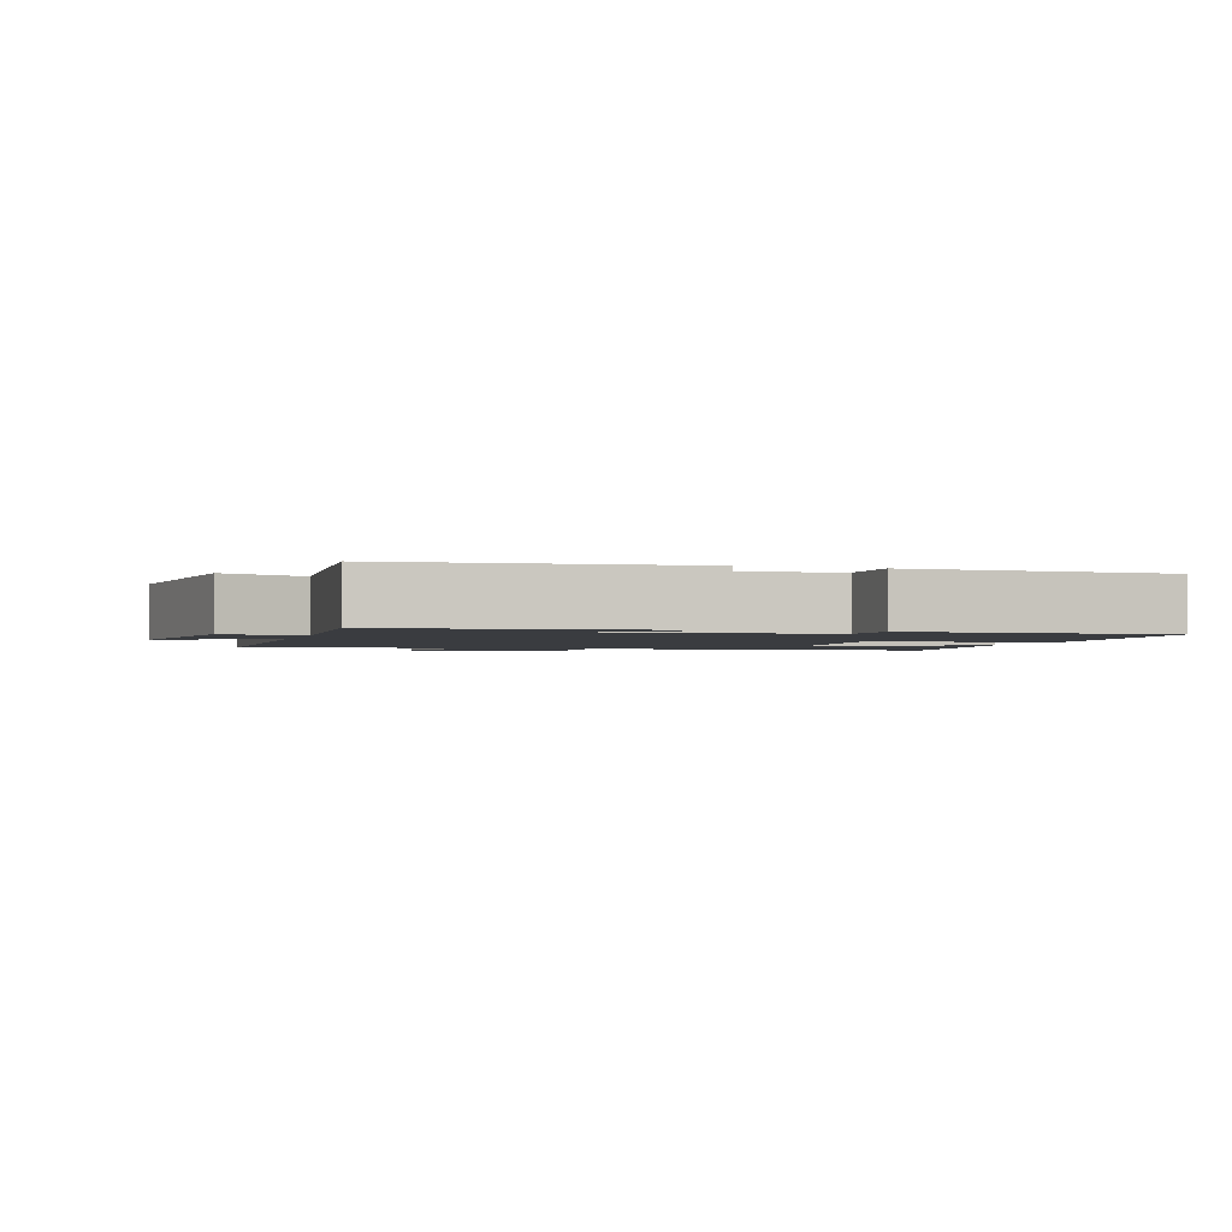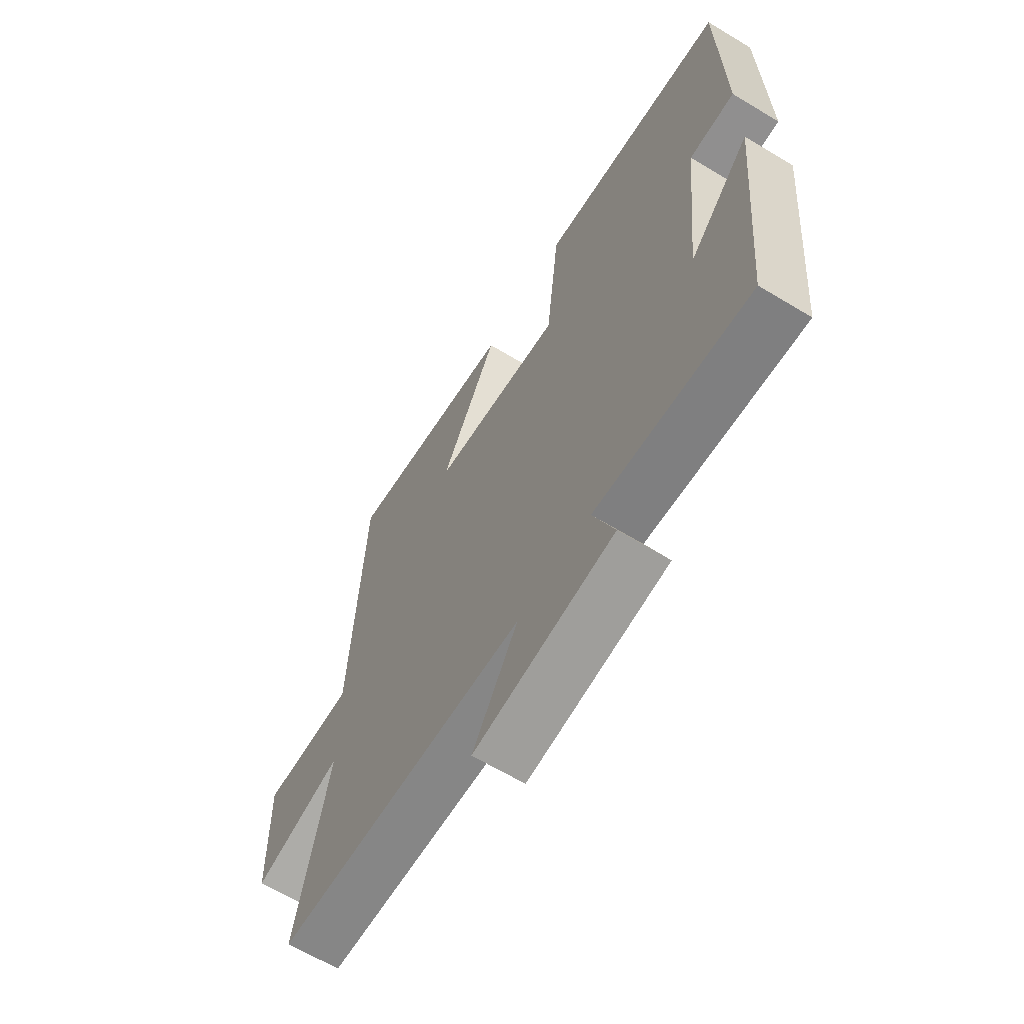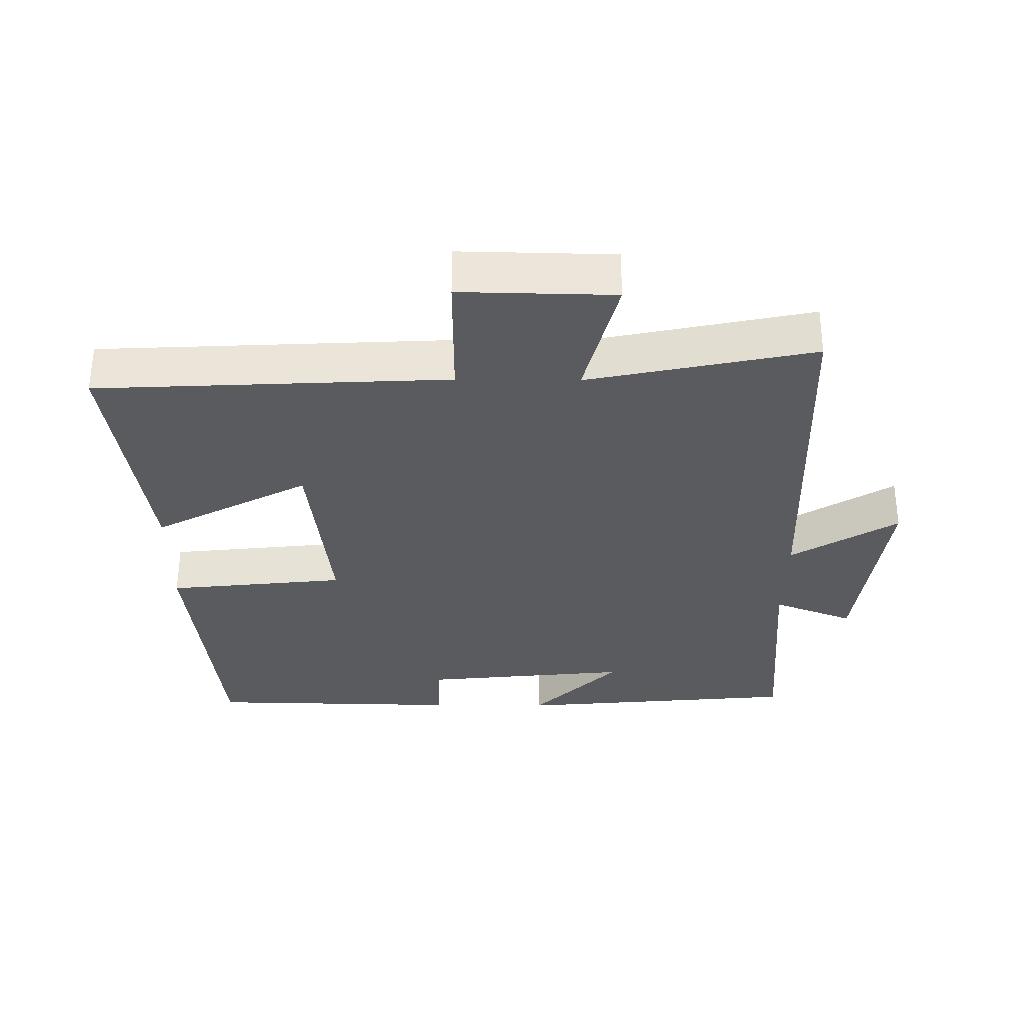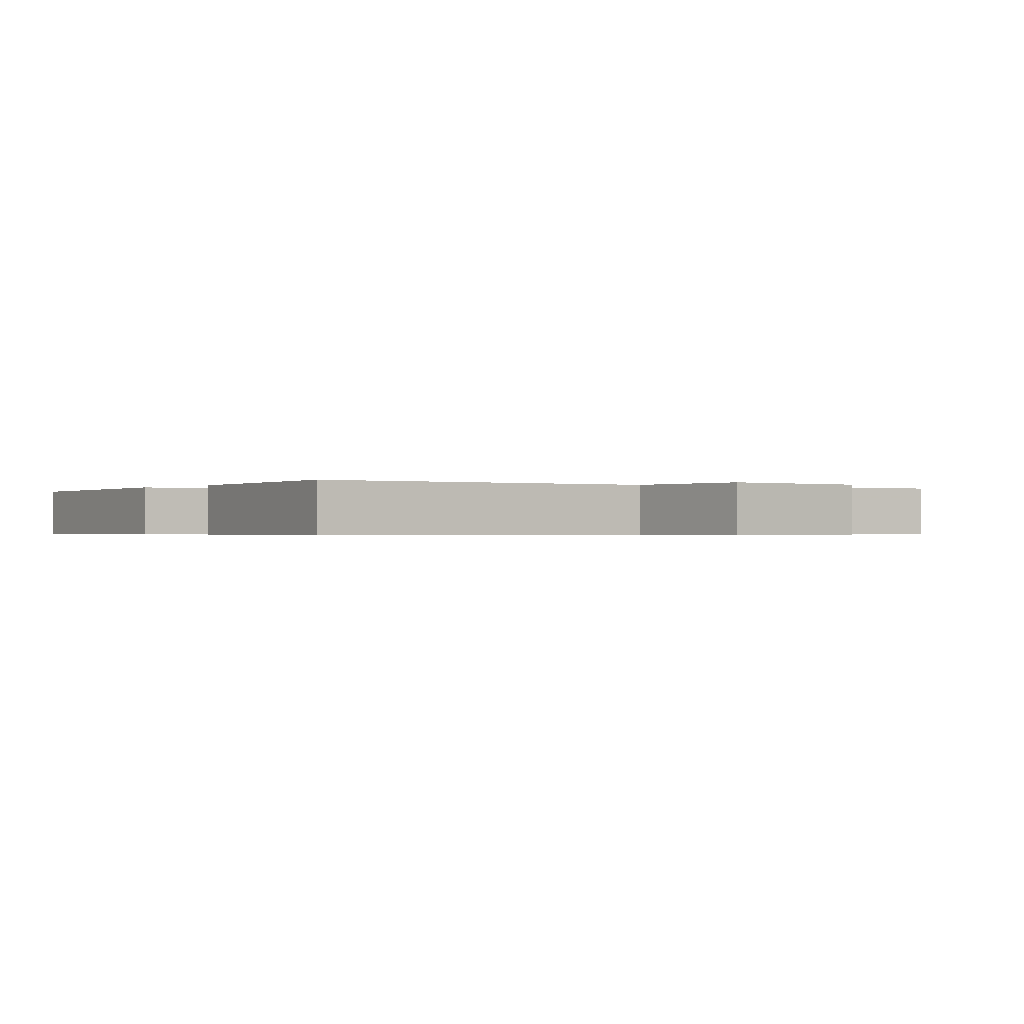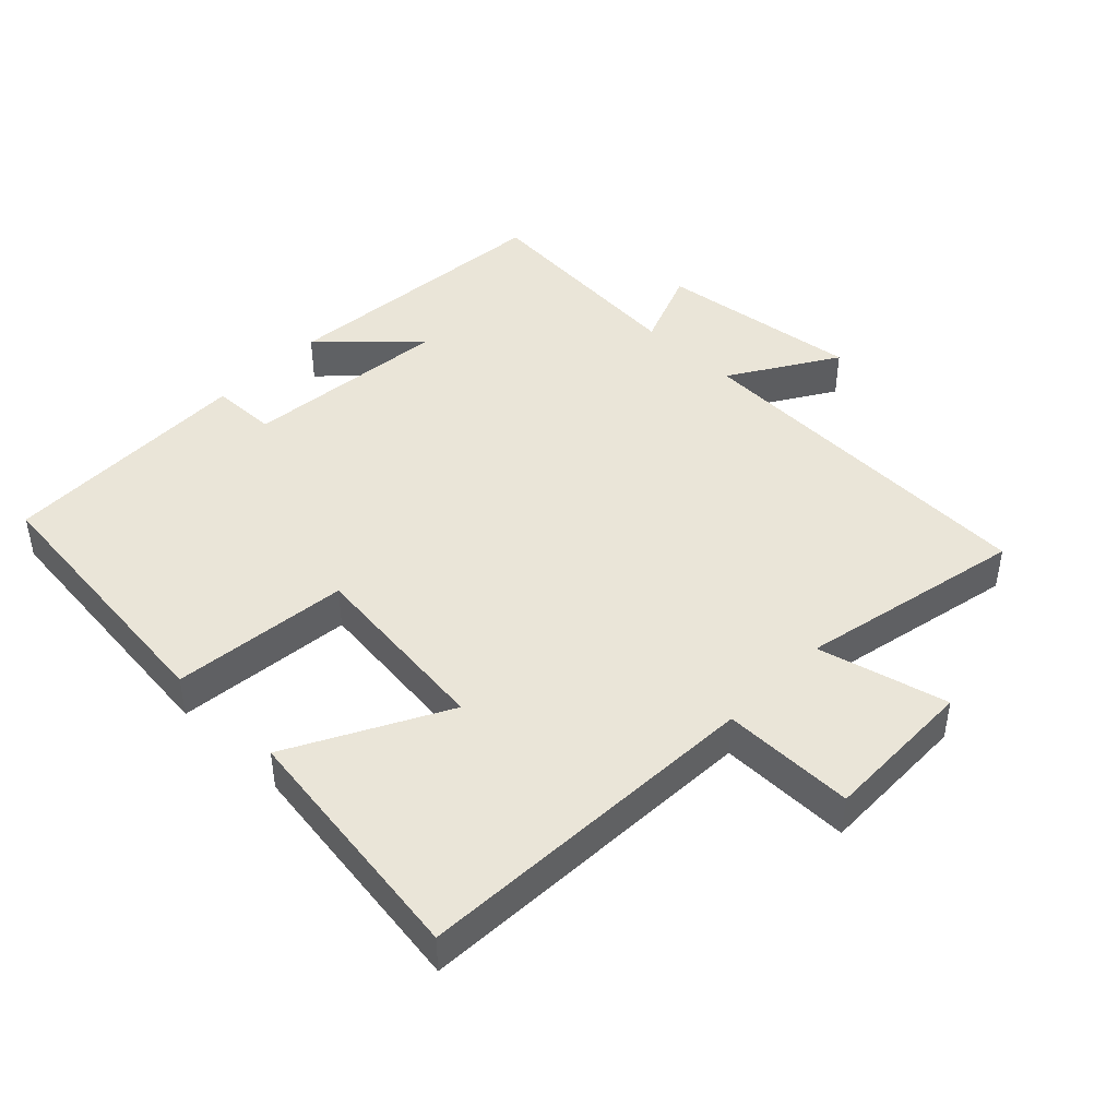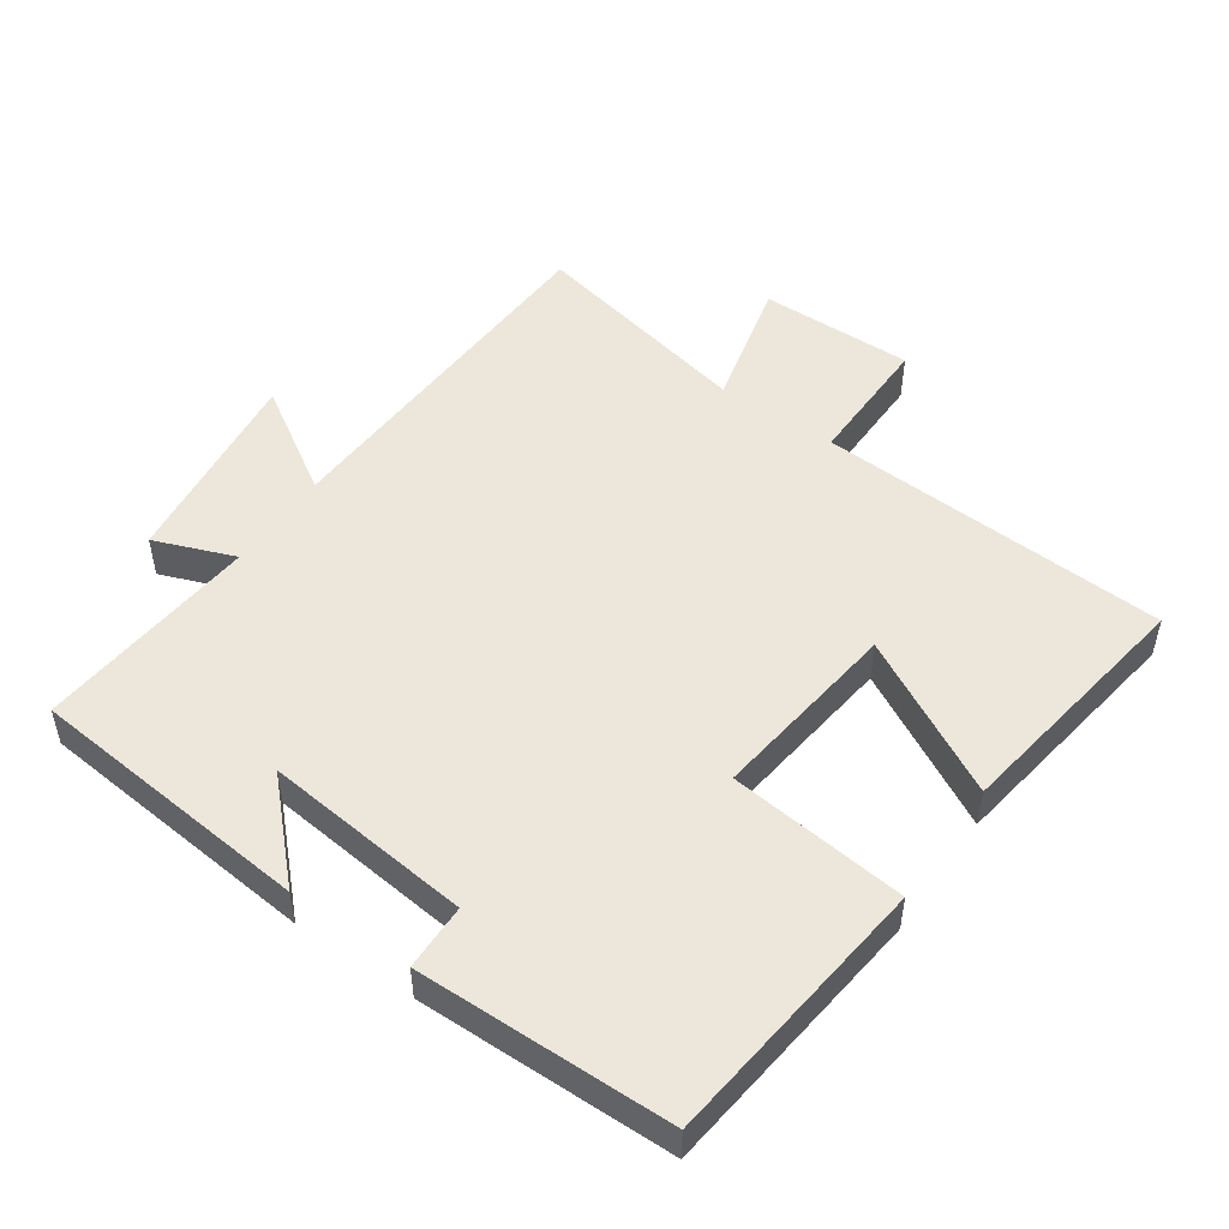
<metadata>
{"format":"obj","ext":"obj","renderer":"f3d","projection":"perspective","resolution":1024,"background":"white","views":[{"elev":-1.9,"azim":-107.4,"up":"+Y"},{"elev":-64.3,"azim":-121.3,"up":"+Z"},{"elev":-32.6,"azim":89.4,"up":"+Y"},{"elev":-0.5,"azim":52.0,"up":"+Y"},{"elev":44.5,"azim":43.9,"up":"+Y"},{"elev":50.3,"azim":-55.1,"up":"+Y"}]}
</metadata>
<code>
v 0.473 0.07 0.555
v 0.5 0.07 0.034
v 0.697 0.07 0.036
v 0.693 0.07 -0.192
v 0.5 0.07 -0.144
v 0.571 0.07 -0.478
v 0.029 0.07 -0.5
v 0.127 0.07 -0.657
v -0.175 0.07 -0.619
v -0.129 0.07 -0.5
v -0.461 0.07 -0.528
v -0.5 0.07 -0.106
v -0.37 0.07 -0.234
v -0.402 0.07 0.074
v -0.5 0.07 0.076
v -0.493 0.07 0.454
v -0.086 0.07 0.5
v -0.057 0.07 0.236
v 0.225 0.07 0.27
v 0.102 0.07 0.5
v 0.473 0 0.555
v 0.5 0 0.034
v 0.697 0 0.036
v 0.693 0 -0.192
v 0.5 0 -0.144
v 0.571 0 -0.478
v 0.029 0 -0.5
v 0.127 0 -0.657
v -0.175 0 -0.619
v -0.129 0 -0.5
v -0.461 0 -0.528
v -0.5 0 -0.106
v -0.37 0 -0.234
v -0.402 0 0.074
v -0.5 0 0.076
v -0.493 0 0.454
v -0.086 0 0.5
v -0.057 0 0.236
v 0.225 0 0.27
v 0.102 0 0.5
f 19 20 1 2
f 18 19 2
f 15 16 17 18
f 14 15 18
f 13 14 18 2
f 10 11 12 13
f 10 13 2 3
f 7 8 9 10
f 5 6 7 10
f 5 10 3
f 3 4 5
f 22 21 40 39
f 22 39 38
f 38 37 36 35
f 38 35 34
f 22 38 34 33
f 33 32 31 30
f 23 22 33 30
f 30 29 28 27
f 30 27 26 25
f 23 30 25
f 25 24 23
f 1 21 22 2
f 2 22 23 3
f 3 23 24 4
f 4 24 25 5
f 5 25 26 6
f 6 26 27 7
f 7 27 28 8
f 8 28 29 9
f 9 29 30 10
f 10 30 31 11
f 11 31 32 12
f 12 32 33 13
f 13 33 34 14
f 14 34 35 15
f 15 35 36 16
f 16 36 37 17
f 17 37 38 18
f 18 38 39 19
f 19 39 40 20
f 20 40 21 1

</code>
